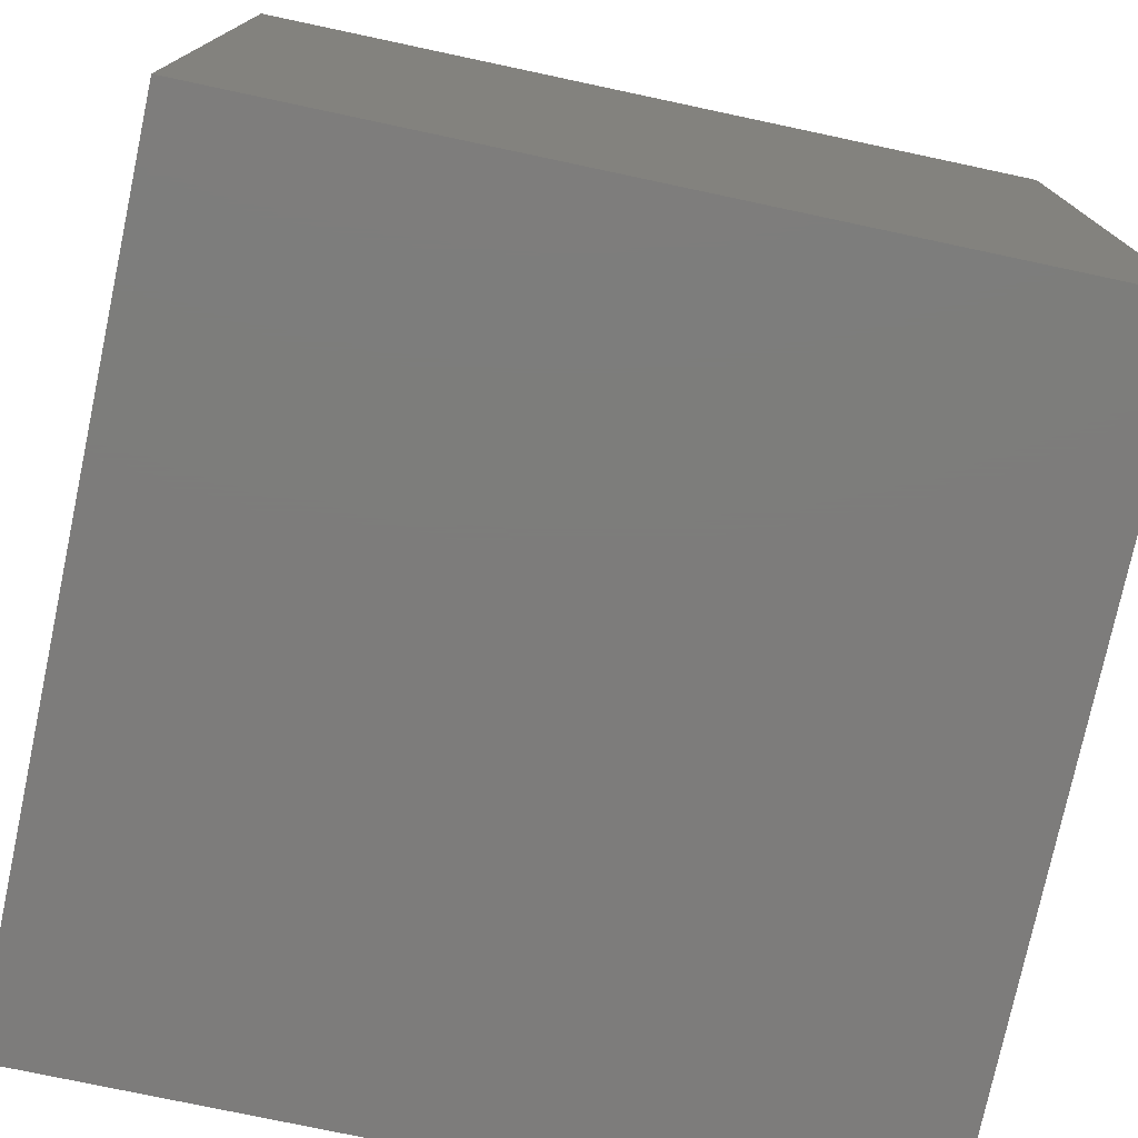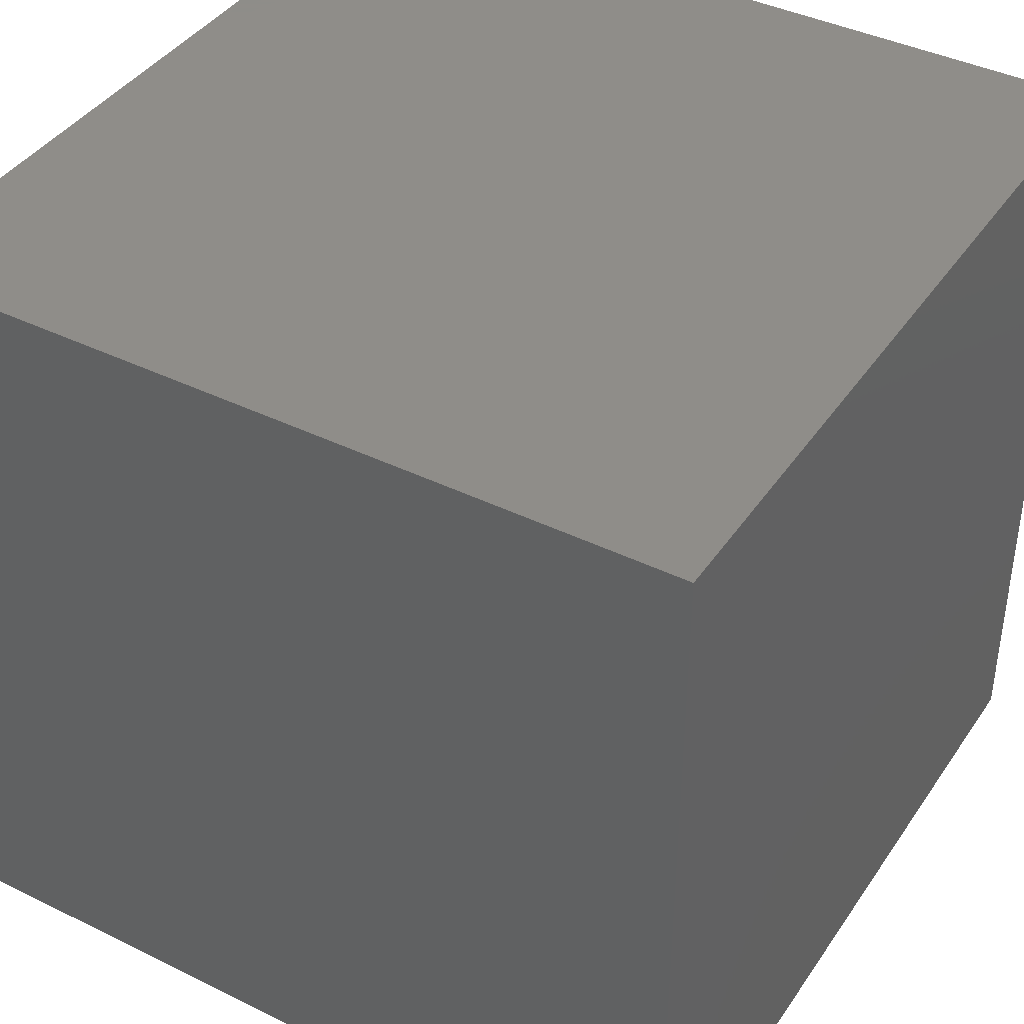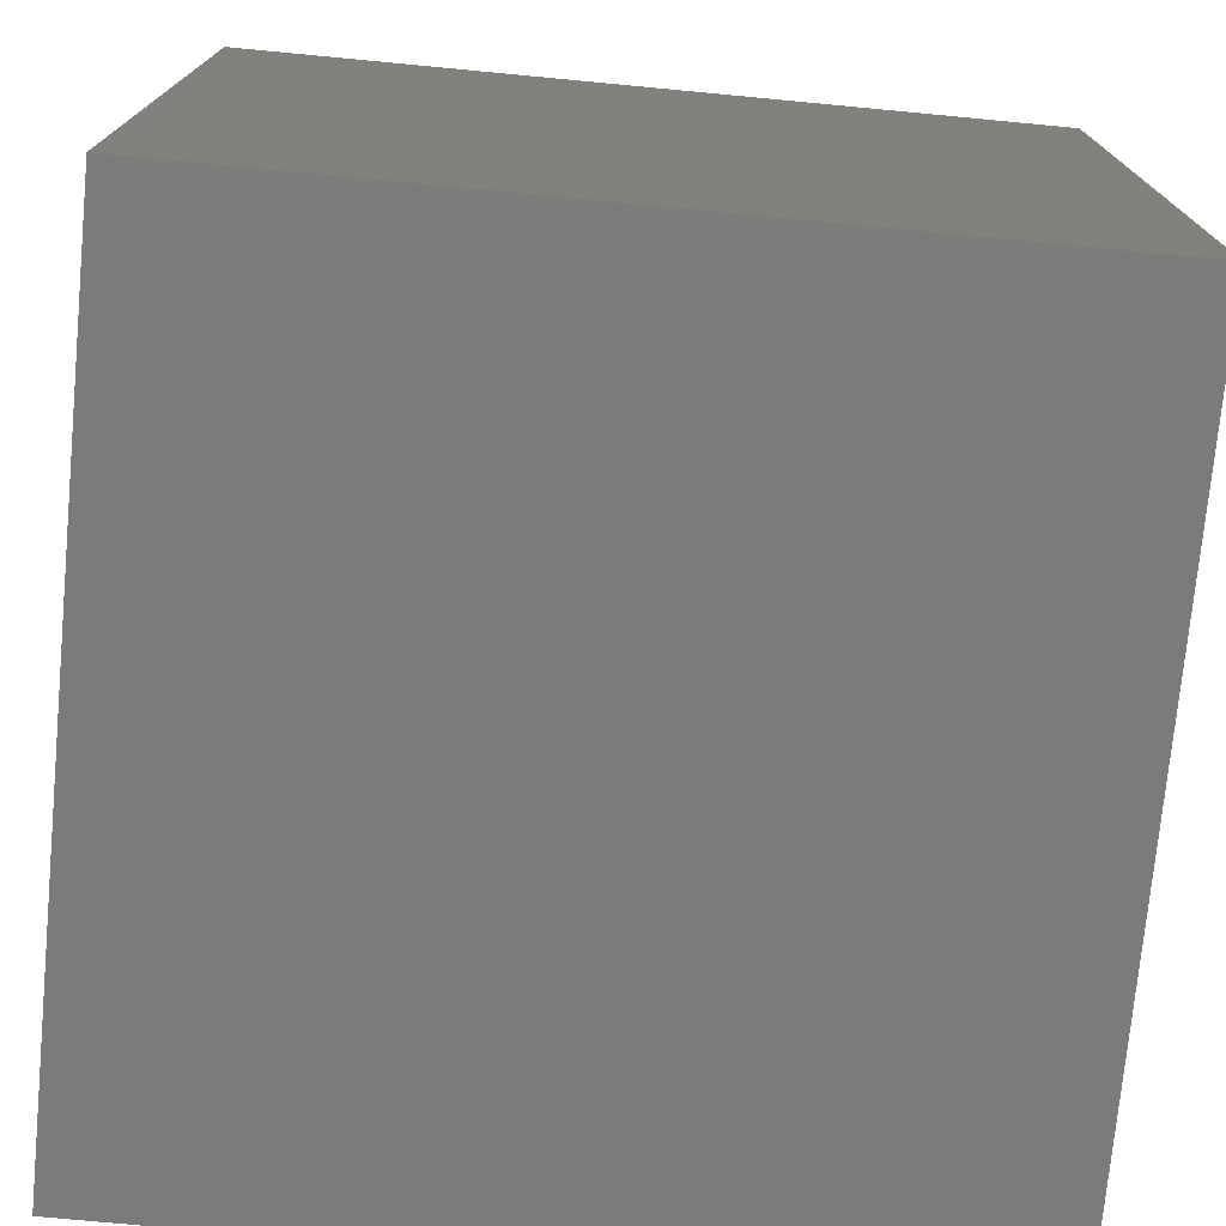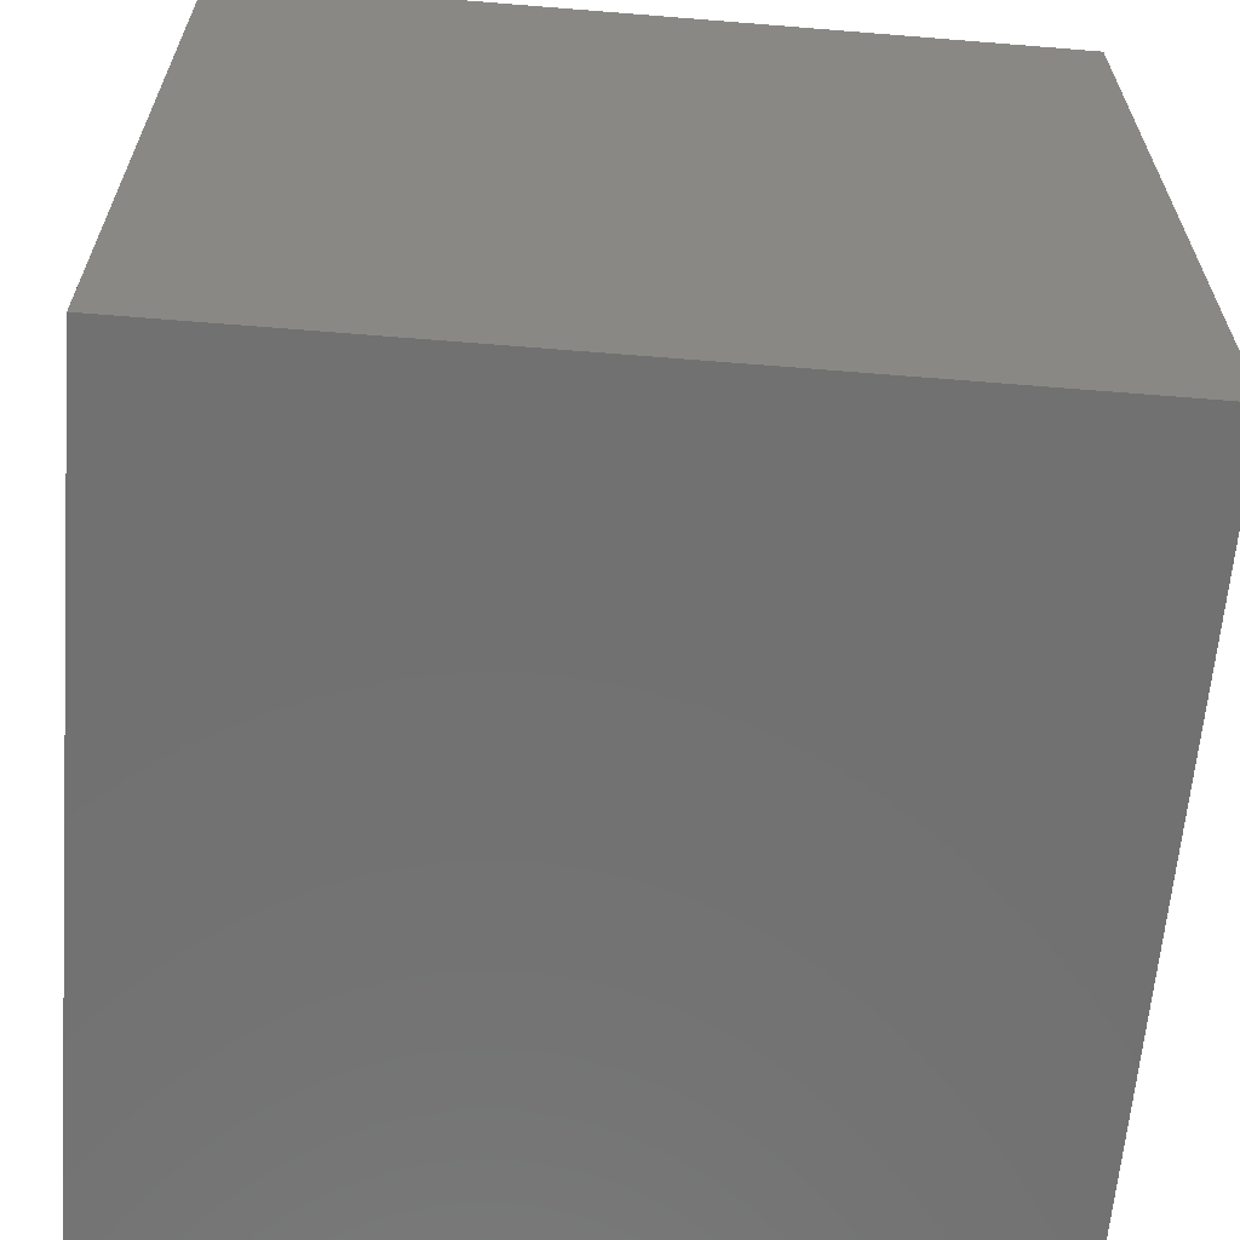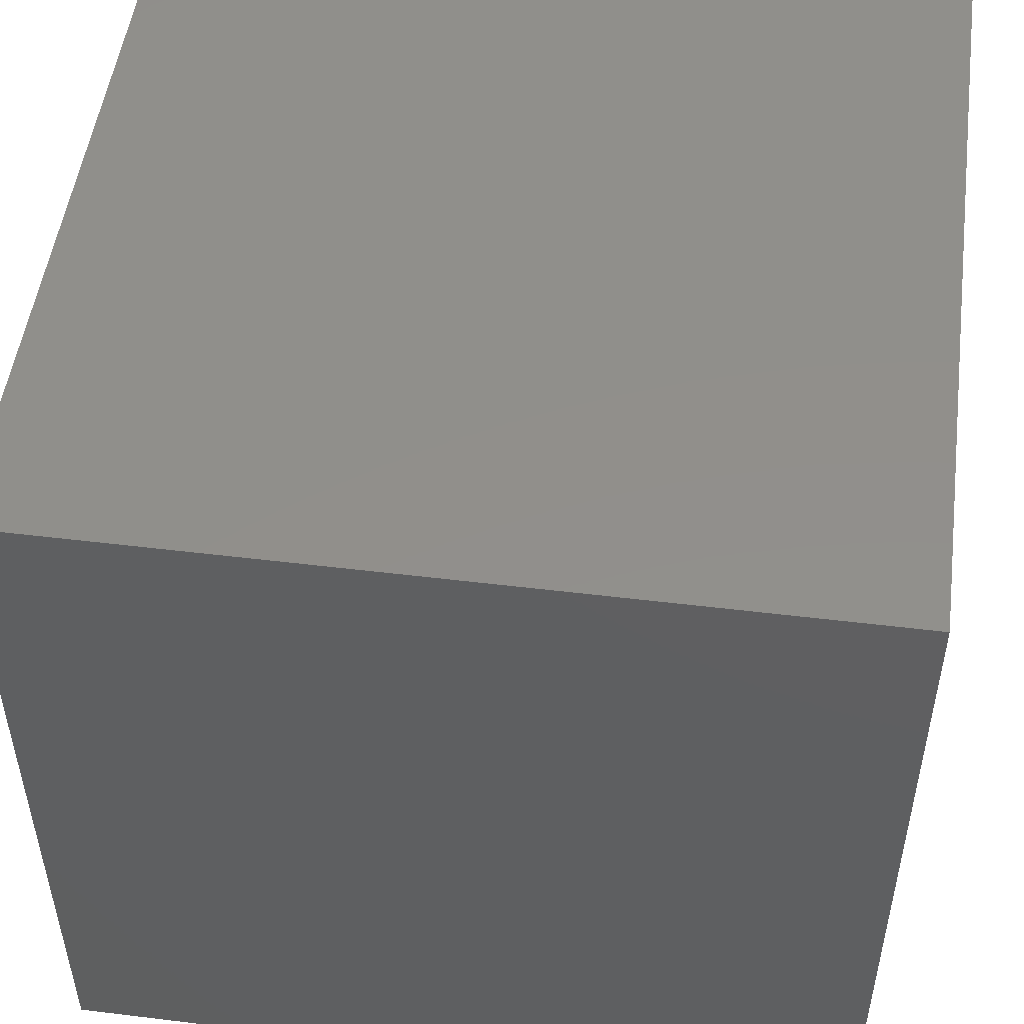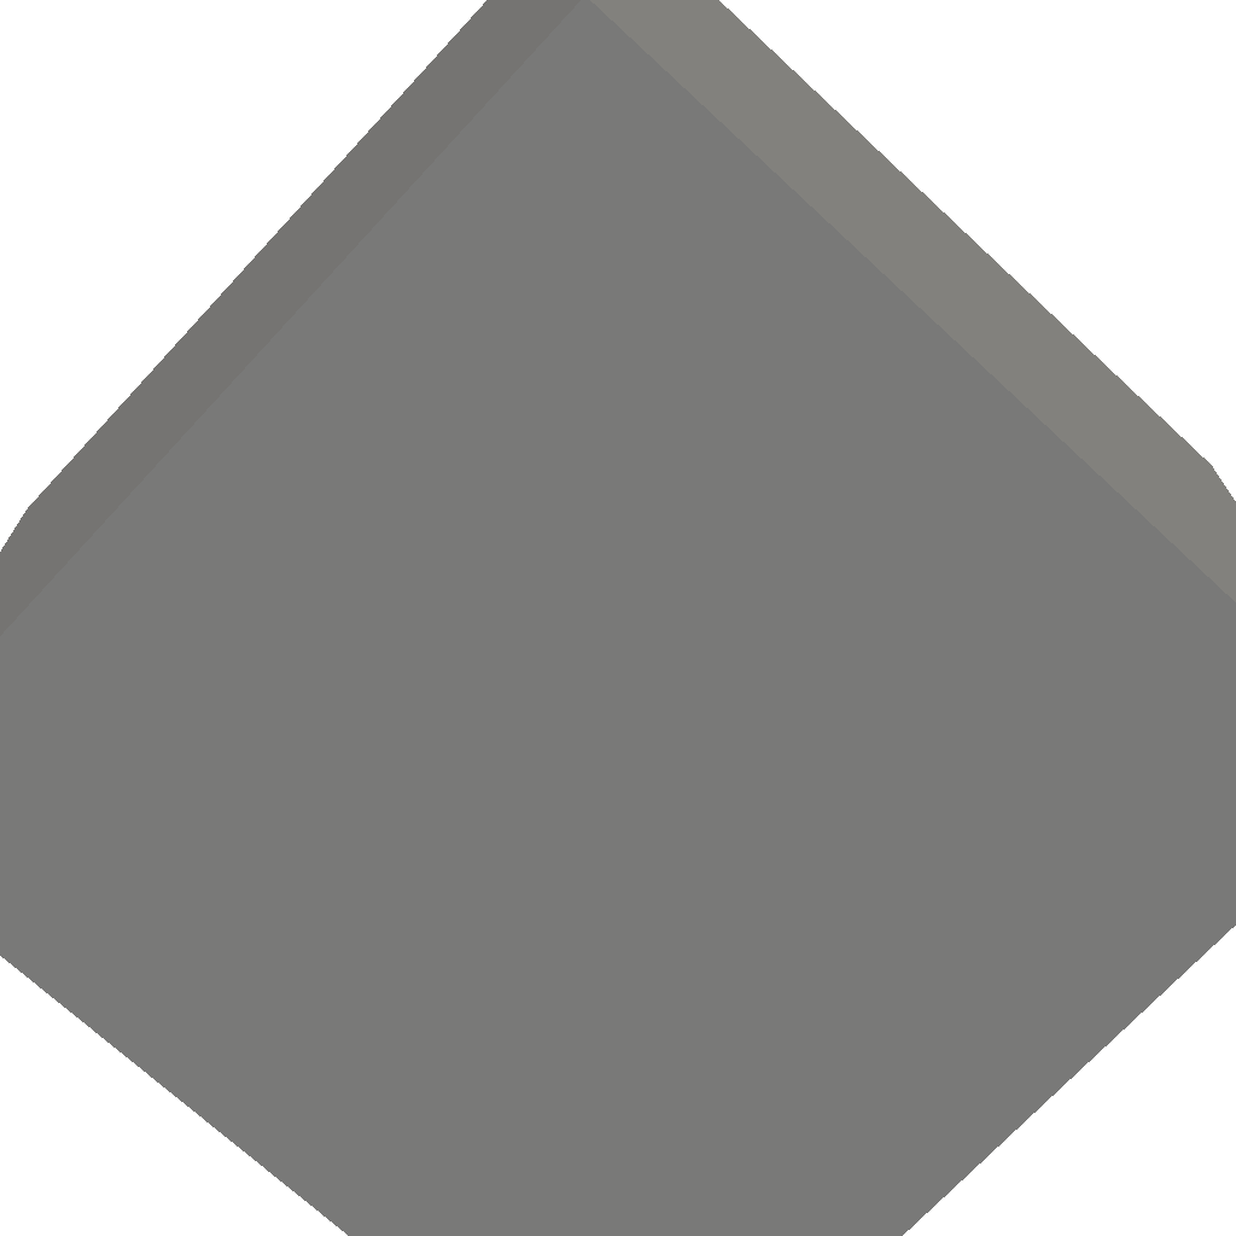
<metadata>
{"format":"stl","ext":"stl","renderer":"f3d","projection":"perspective","resolution":1024,"background":"white","views":[{"elev":-76.2,"azim":-12.0,"up":"+Z"},{"elev":40.6,"azim":121.0,"up":"+Y"},{"elev":-74.8,"azim":84.6,"up":"+Y"},{"elev":-63.1,"azim":85.3,"up":"+Y"},{"elev":50.7,"azim":-172.4,"up":"+Y"},{"elev":-71.8,"azim":137.2,"up":"+Y"}]}
</metadata>
<code>
# stl→obj: 20 verts, 36 faces
v 0 10 10
v 0 10 0
v 0 0 10
v 0 0 0
v 10 10 10
v 8.36 6.542 10
v 10 0 10
v 6.902 4.017 10
v 3.986 4.017 10
v 2.528 6.542 10
v 3.986 9.068 10
v 6.902 9.068 10
v 10 10 0
v 10 0 0
v 2.528 6.542 8.924
v 3.986 9.068 8.924
v 6.902 9.068 8.924
v 8.36 6.542 8.924
v 6.902 4.017 8.924
v 3.986 4.017 8.924
f 1 2 3
f 3 2 4
f 5 6 7
f 7 6 8
f 7 8 3
f 8 9 3
f 3 9 10
f 3 10 1
f 1 10 11
f 1 11 5
f 5 11 12
f 5 12 6
f 13 5 14
f 14 5 7
f 2 13 4
f 4 13 14
f 5 13 1
f 1 13 2
f 14 7 4
f 4 7 3
f 15 16 10
f 10 16 11
f 16 17 11
f 11 17 12
f 17 18 12
f 12 18 6
f 18 19 6
f 6 19 8
f 19 20 8
f 8 20 9
f 20 15 9
f 9 15 10
f 15 20 16
f 16 20 19
f 16 19 17
f 17 19 18

</code>
